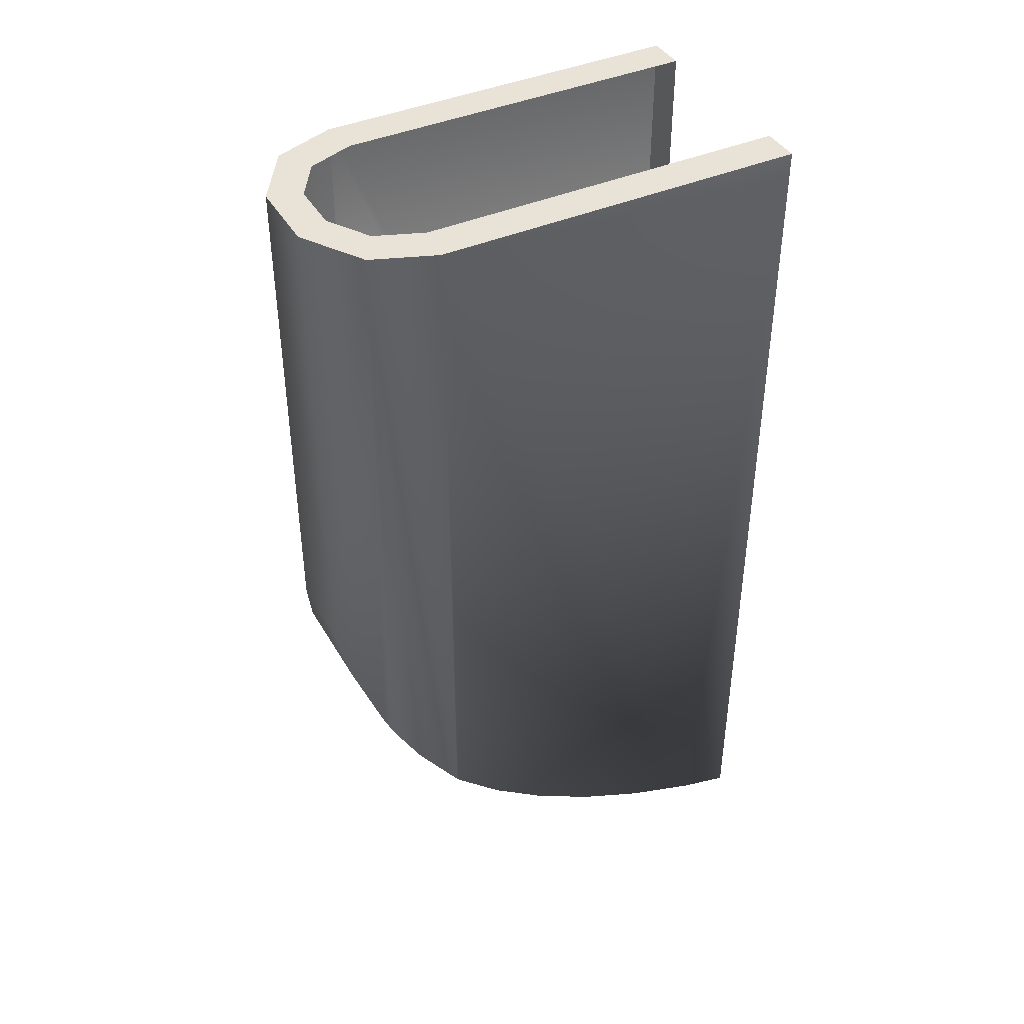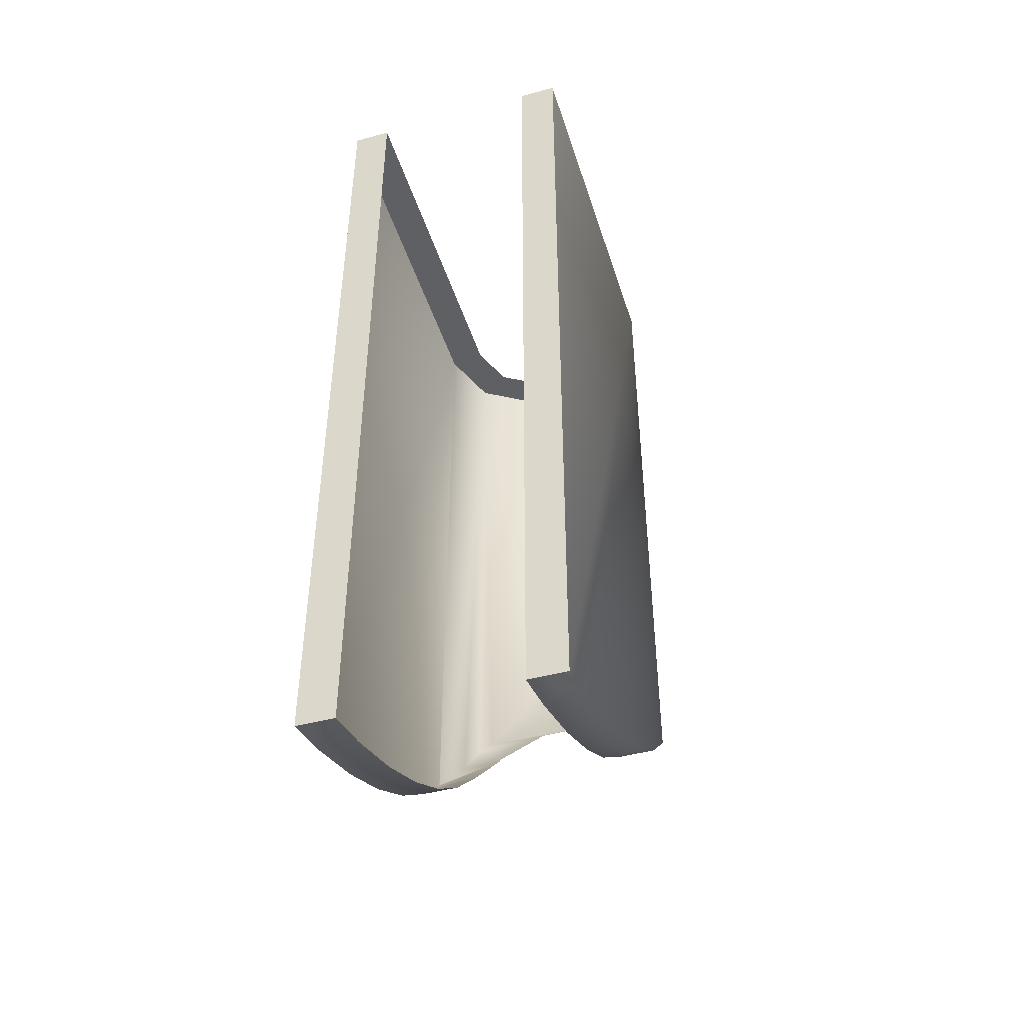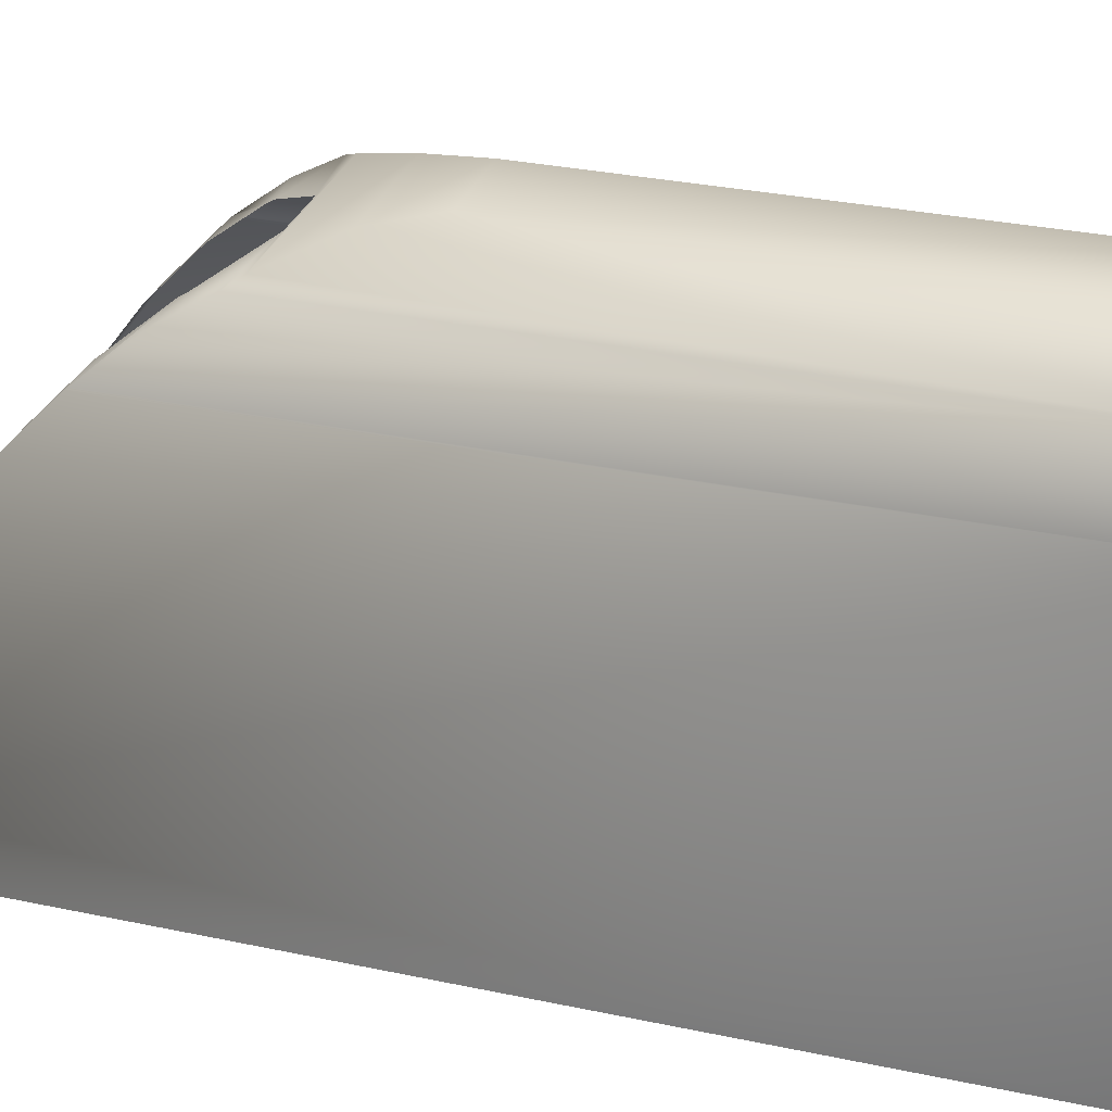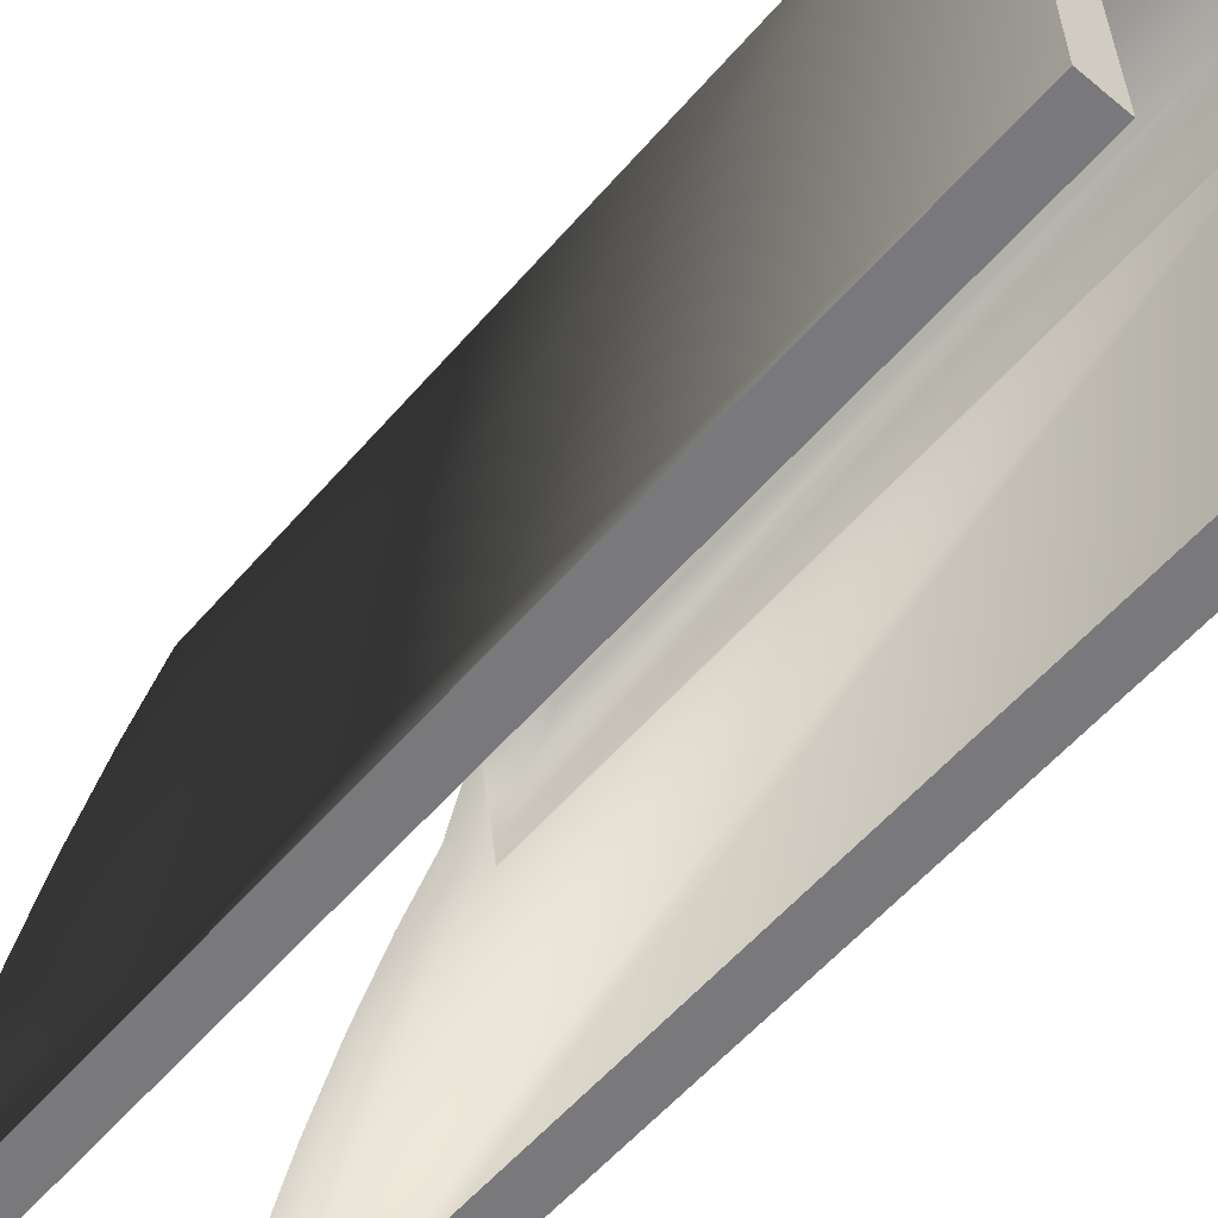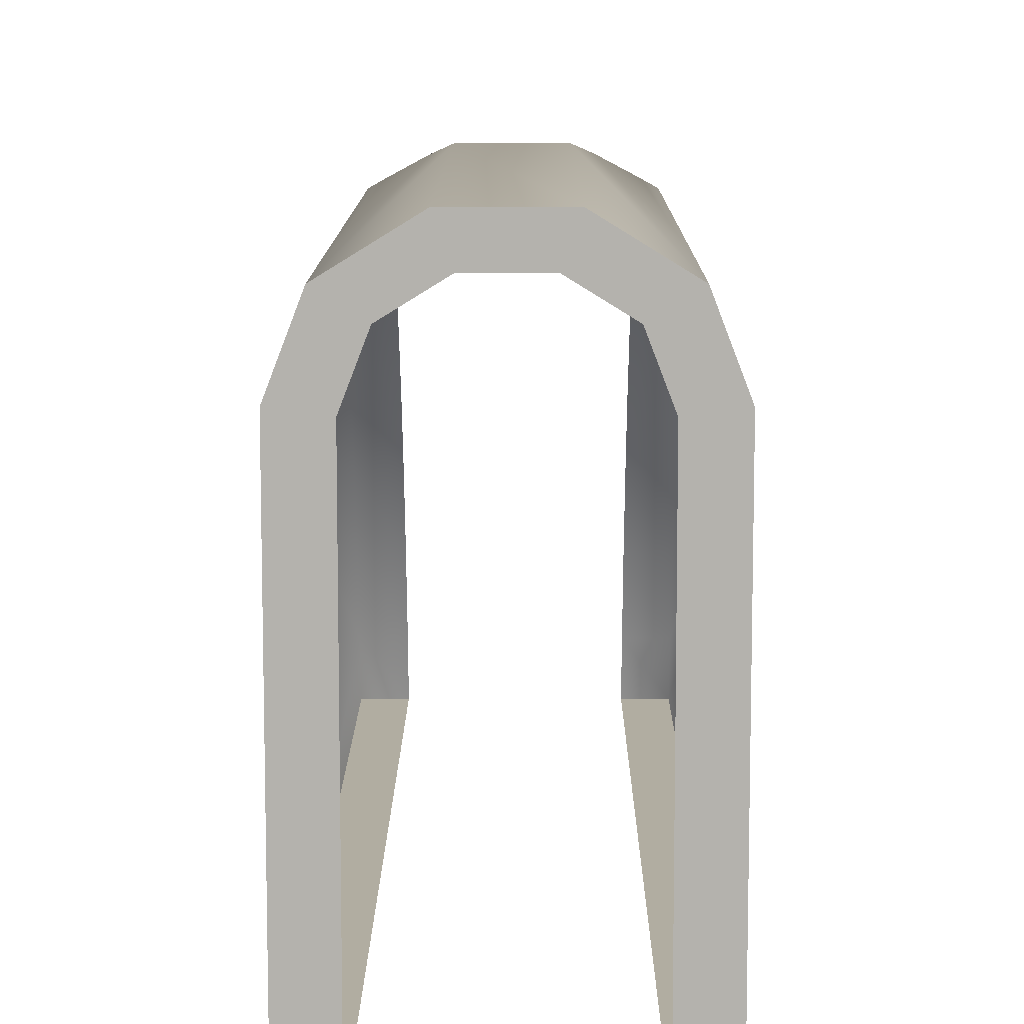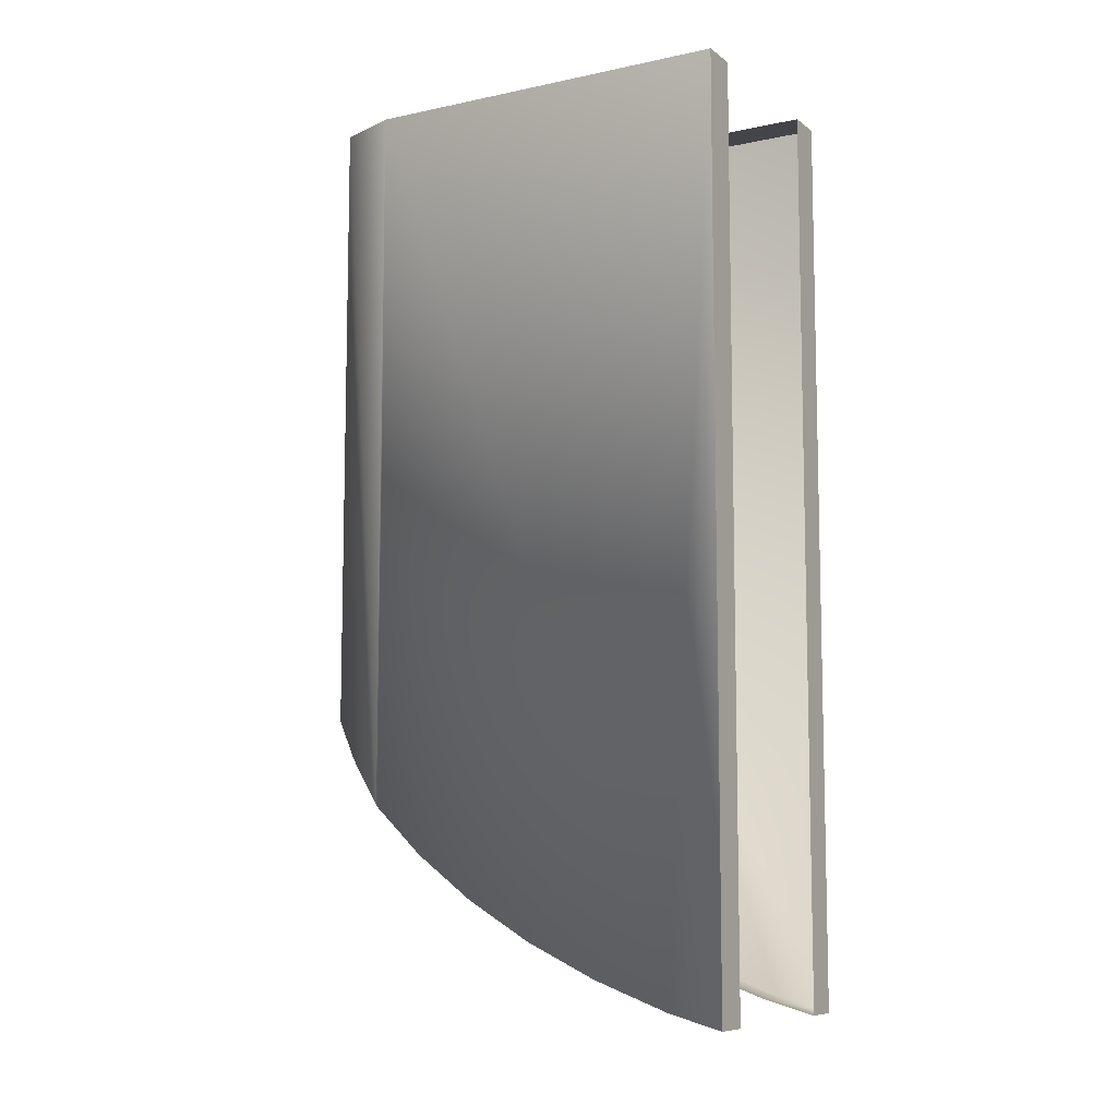
<metadata>
{"format":"obj","ext":"obj","renderer":"f3d","projection":"perspective","resolution":1024,"background":"white","views":[{"elev":41.4,"azim":-117.8,"up":"+Z"},{"elev":-45.3,"azim":17.3,"up":"+Z"},{"elev":30.0,"azim":-72.6,"up":"+Y"},{"elev":-57.9,"azim":-40.5,"up":"+Y"},{"elev":10.3,"azim":0.3,"up":"+Y"},{"elev":-8.6,"azim":-60.4,"up":"+Z"}]}
</metadata>
<code>
o Komponenta_3_2/Komponenta_3/mesh7/mesh7-geometry#mesh7-geometry
v 0.0519 0.8416 0.2289
v 0.05534 0.8506 0.3315
v 0.0519 0.8416 0.3315
v 0.05403 0.8471 0.2356
v 0.0519 0.7875 0.3315
v 0.0519 0.8413 0.2285
v 0.05989 0.8471 0.2356
v 0.05534 0.8506 0.2413
v 0.05747 0.7875 0.3315
v 0.0519 0.7953 0.2014
v 0.0519 0.8341 0.2218
v 0.06009 0.8476 0.2365
v 0.05705 0.8516 0.2431
v 0.05747 0.8408 0.3315
v 0.05747 0.7875 0.1994
v 0.0519 0.7875 0.1994
v 0.0519 0.8062 0.2053
v 0.0519 0.8258 0.2156
v 0.05747 0.8341 0.2218
v 0.05764 0.8413 0.2285
v 0.06618 0.8514 0.2427
v 0.06194 0.8546 0.2507
v 0.06009 0.8476 0.3315
v 0.05747 0.7953 0.2014
v 0.0519 0.8164 0.2101
v 0.05747 0.8258 0.2156
v 0.05747 0.8408 0.2281
v 0.07794 0.8546 0.2507
v 0.06437 0.8561 0.2584
v 0.08284 0.8516 0.2431
v 0.06437 0.8561 0.3315
v 0.05747 0.8062 0.2053
v 0.05747 0.8164 0.2101
v 0.07552 0.8561 0.2584
v 0.07371 0.8514 0.2427
v 0.06618 0.8514 0.3315
v 0.08454 0.8506 0.3315
v 0.07552 0.8561 0.3315
v 0.08454 0.8506 0.2413
v 0.0798 0.8476 0.2365
v 0.07371 0.8514 0.3315
v 0.08586 0.8471 0.2356
v 0.0798 0.8476 0.3315
v 0.08799 0.8416 0.2289
v 0.08241 0.8408 0.3315
v 0.07999 0.8471 0.2356
v 0.08799 0.8416 0.3315
v 0.08241 0.7875 0.3315
v 0.08799 0.8413 0.2285
v 0.08799 0.7875 0.3315
v 0.08799 0.8341 0.2218
v 0.08799 0.7875 0.1994
v 0.08224 0.8413 0.2285
v 0.08799 0.8258 0.2156
v 0.08241 0.8408 0.2281
v 0.08799 0.7953 0.2014
v 0.08241 0.7875 0.1994
v 0.08799 0.8164 0.2101
v 0.08241 0.8341 0.2218
v 0.08799 0.8062 0.2053
v 0.08241 0.7953 0.2014
v 0.08241 0.8258 0.2156
v 0.08241 0.8062 0.2053
v 0.08241 0.8164 0.2101
f 1 2 3
f 2 1 4
f 2 5 3
f 3 6 1
f 1 7 4
f 2 4 8
f 5 2 9
f 5 10 3
f 3 11 6
f 6 7 1
f 12 4 7
f 4 12 8
f 13 2 8
f 9 2 14
f 15 5 9
f 10 5 16
f 3 10 17
f 3 18 11
f 19 6 11
f 7 6 20
f 8 12 21
f 2 13 22
f 8 21 13
f 2 23 14
f 5 15 16
f 15 10 16
f 24 17 10
f 3 17 25
f 3 25 18
f 26 11 18
f 6 19 27
f 11 26 19
f 6 27 20
f 13 28 22
f 2 22 29
f 13 21 30
f 23 2 31
f 10 15 24
f 17 24 32
f 32 25 17
f 33 18 25
f 18 33 26
f 28 13 30
f 34 22 28
f 22 34 29
f 2 29 31
f 35 30 21
f 23 31 36
f 25 32 33
f 30 37 28
f 28 37 34
f 38 29 34
f 29 38 31
f 35 39 30
f 36 31 38
f 37 30 39
f 34 37 38
f 40 39 35
f 36 38 41
f 42 37 39
f 43 38 37
f 40 42 39
f 41 38 43
f 44 37 42
f 43 37 45
f 42 40 46
f 37 44 47
f 46 44 42
f 45 37 48
f 49 47 44
f 50 37 47
f 46 49 44
f 48 37 50
f 51 47 49
f 47 52 50
f 49 46 53
f 52 48 50
f 54 47 51
f 49 55 51
f 52 47 56
f 55 49 53
f 48 52 57
f 58 47 54
f 59 54 51
f 51 55 59
f 56 47 60
f 61 52 56
f 52 61 57
f 60 47 58
f 62 58 54
f 54 59 62
f 63 56 60
f 56 63 61
f 64 60 58
f 58 62 64
f 60 64 63
f 3 2 1
f 4 1 2
f 3 5 2
f 1 6 3
f 4 7 1
f 8 4 2
f 9 2 5
f 3 10 5
f 6 11 3
f 1 7 6
f 7 4 12
f 8 12 4
f 8 2 13
f 14 2 9
f 9 5 15
f 16 5 10
f 17 10 3
f 11 18 3
f 11 6 19
f 20 6 7
f 21 12 8
f 22 13 2
f 13 21 8
f 14 23 2
f 16 15 5
f 16 10 15
f 10 17 24
f 25 17 3
f 18 25 3
f 18 11 26
f 27 19 6
f 19 26 11
f 20 27 6
f 22 28 13
f 29 22 2
f 30 21 13
f 31 2 23
f 24 15 10
f 32 24 17
f 17 25 32
f 25 18 33
f 26 33 18
f 30 13 28
f 28 22 34
f 29 34 22
f 31 29 2
f 21 30 35
f 36 31 23
f 33 32 25
f 28 37 30
f 34 37 28
f 34 29 38
f 31 38 29
f 30 39 35
f 38 31 36
f 39 30 37
f 38 37 34
f 35 39 40
f 41 38 36
f 39 37 42
f 37 38 43
f 39 42 40
f 43 38 41
f 42 37 44
f 45 37 43
f 46 40 42
f 47 44 37
f 42 44 46
f 48 37 45
f 44 47 49
f 47 37 50
f 44 49 46
f 50 37 48
f 49 47 51
f 50 52 47
f 53 46 49
f 50 48 52
f 51 47 54
f 51 55 49
f 56 47 52
f 53 49 55
f 57 52 48
f 54 47 58
f 51 54 59
f 59 55 51
f 60 47 56
f 56 52 61
f 57 61 52
f 58 47 60
f 54 58 62
f 62 59 54
f 60 56 63
f 61 63 56
f 58 60 64
f 64 62 58
f 63 64 60

</code>
